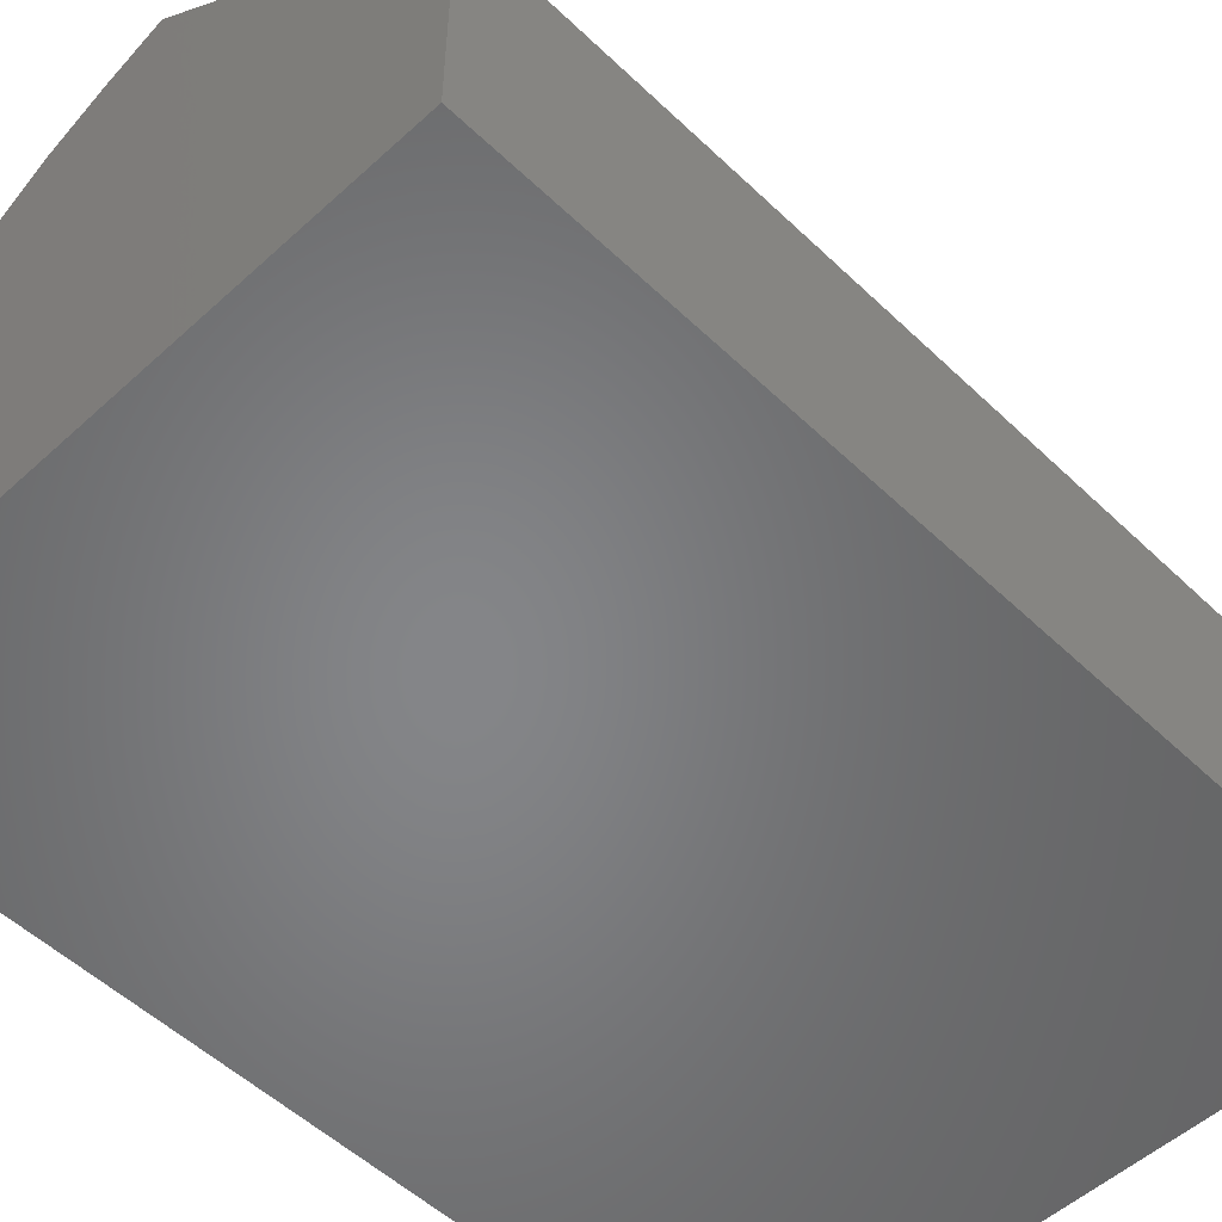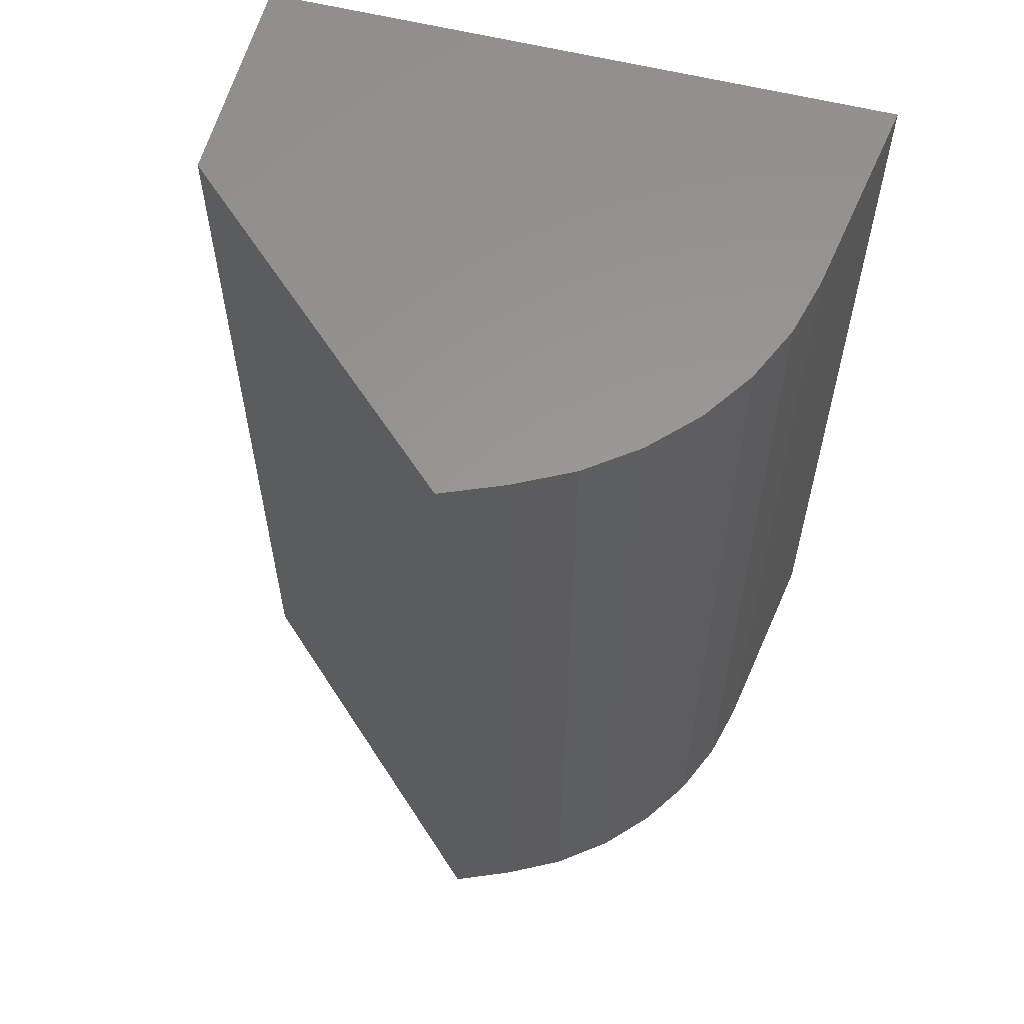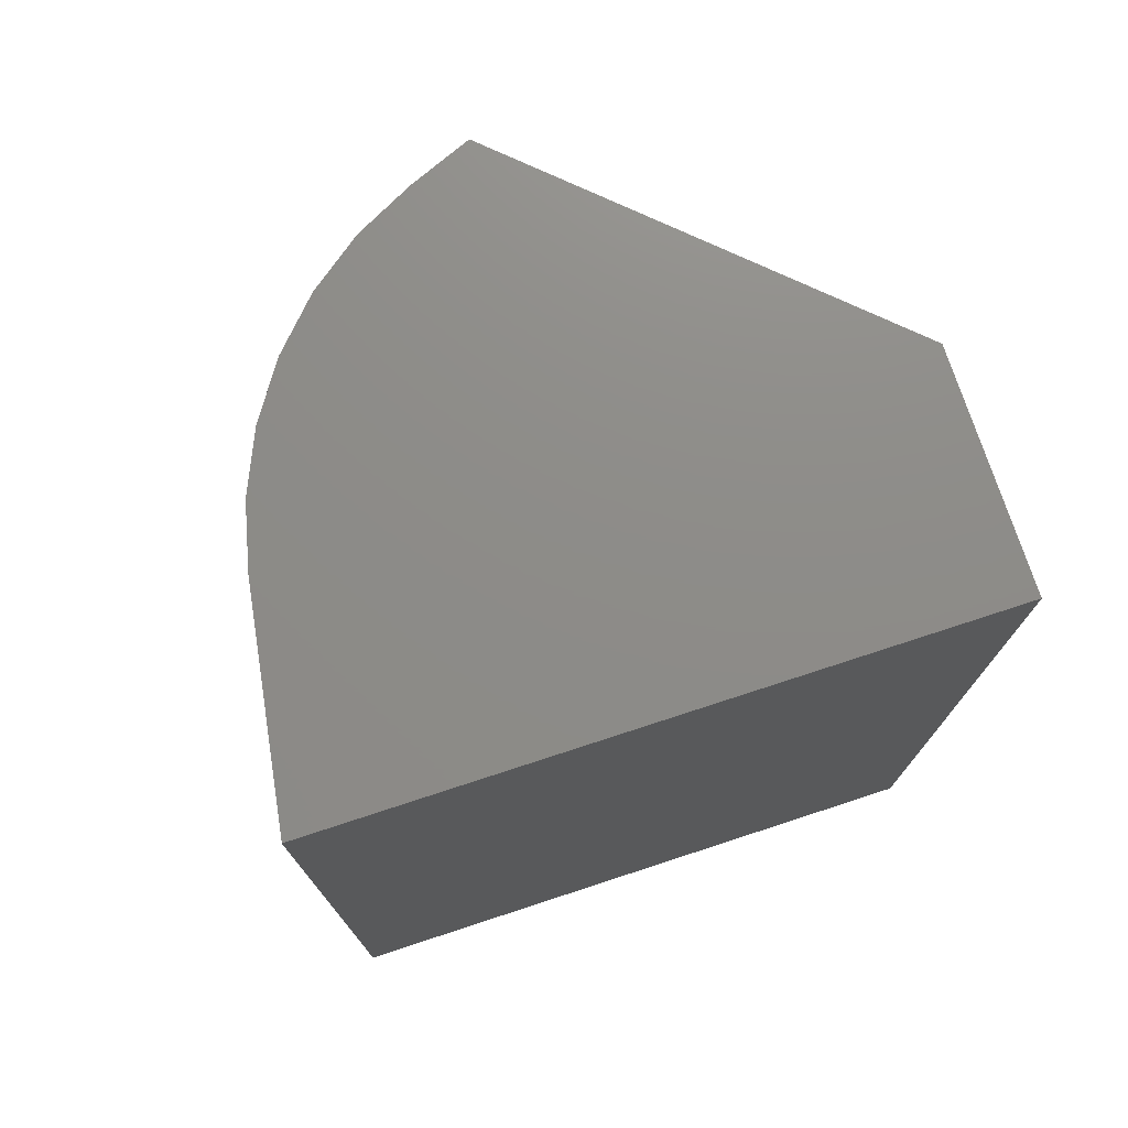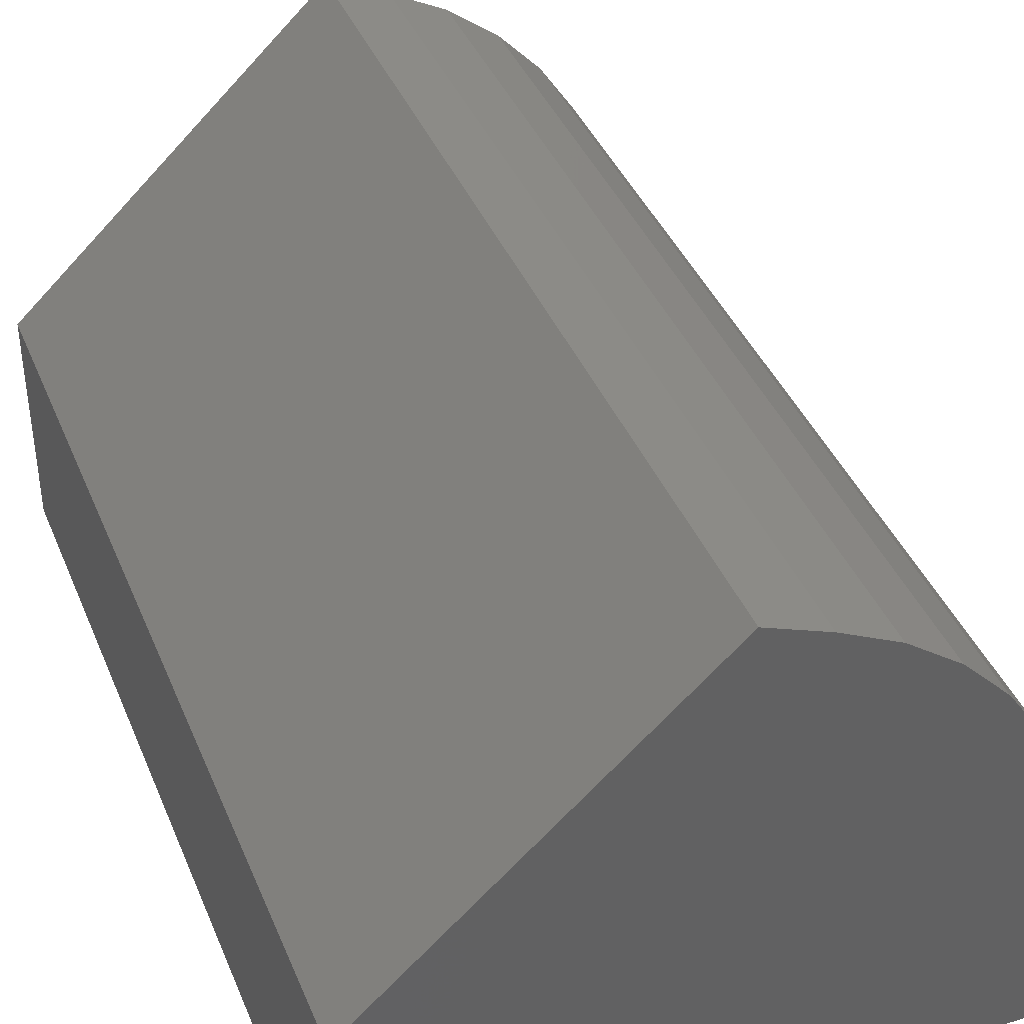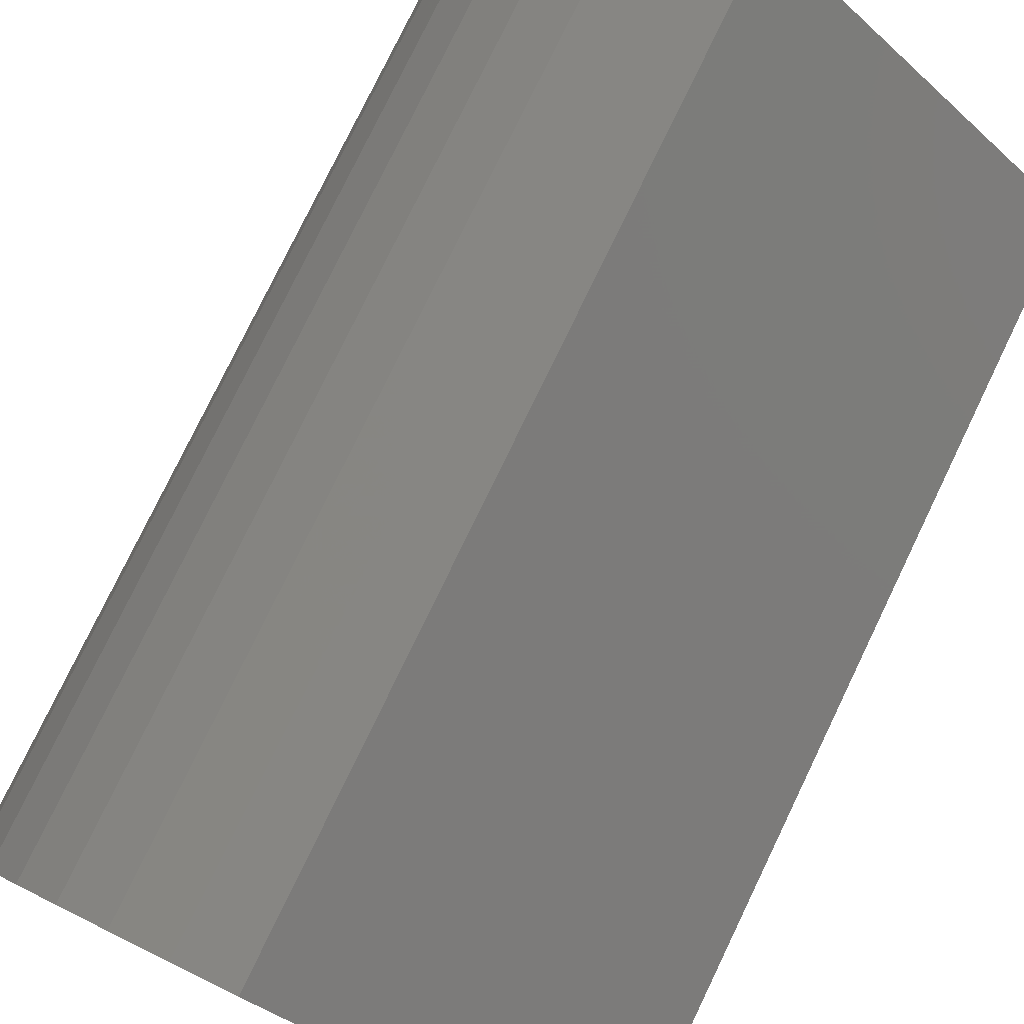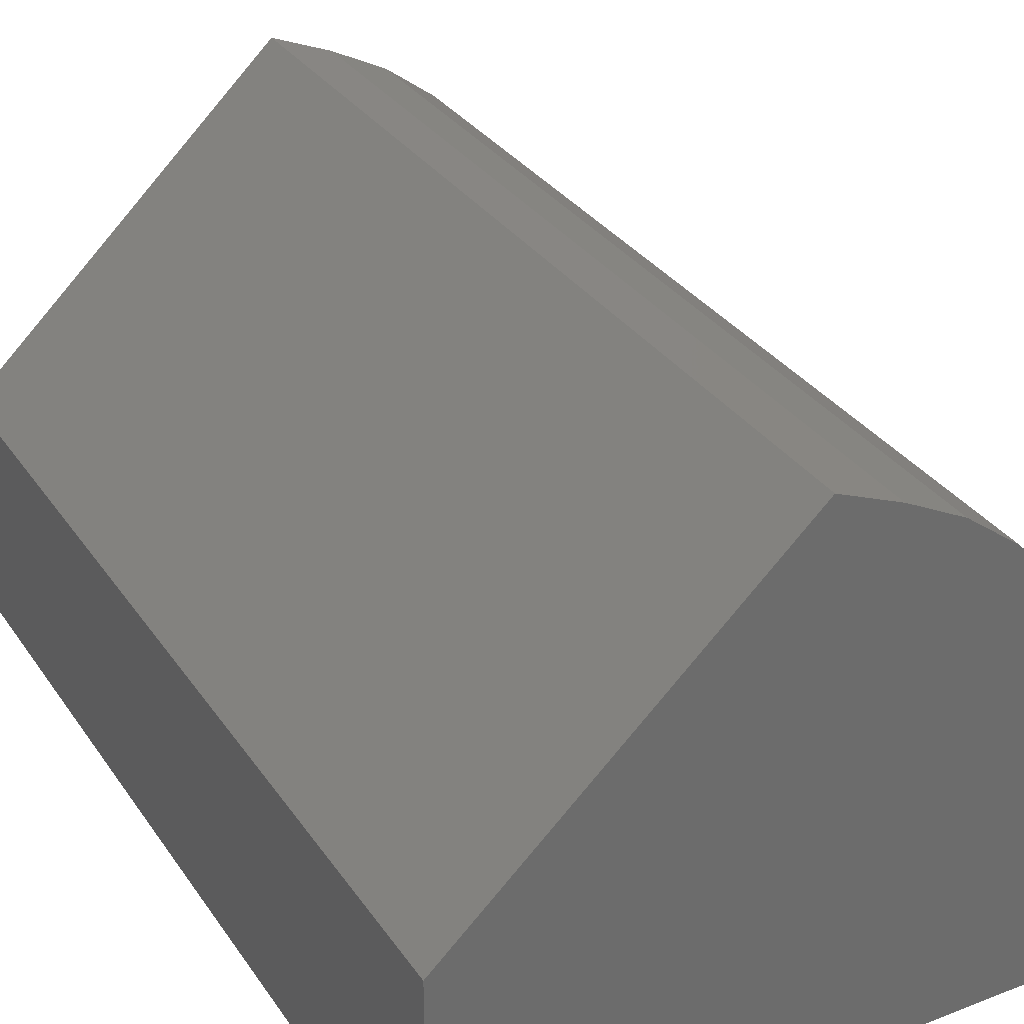
<metadata>
{"format":"stl","ext":"stl","renderer":"f3d","projection":"perspective","resolution":1024,"background":"white","views":[{"elev":-52.7,"azim":-135.6,"up":"+Z"},{"elev":59.2,"azim":14.4,"up":"+Y"},{"elev":75.0,"azim":161.9,"up":"+Y"},{"elev":40.5,"azim":-21.3,"up":"+Z"},{"elev":78.3,"azim":-154.2,"up":"+Z"},{"elev":31.7,"azim":-28.6,"up":"+Z"}]}
</metadata>
<code>
# stl→obj: 22 verts, 40 faces
v 1.148e-17 -0.75 0.1875
v 0 -0.75 0
v 0.522 -0.75 -3.197e-17
v 0.4927 -0.75 0.1789
v 0.4801 -0.75 0.2288
v 0.4593 -0.75 0.2759
v 0.4308 -0.75 0.3188
v 0.3956 -0.75 0.3563
v 0.3545 -0.75 0.3874
v 0.3087 -0.75 0.411
v 0.2598 -0.75 0.4313
v 1.148e-17 0 0.1875
v 0.2598 0 0.4313
v 0.3087 0 0.411
v 0.3545 0 0.3874
v 0.3956 0 0.3563
v 0.4308 0 0.3188
v 0.4593 0 0.2759
v 0.4801 0 0.2288
v 0.4927 0 0.1789
v 0.522 0 -3.197e-17
v 0 0 0
f 1 2 3
f 1 3 4
f 1 4 5
f 1 5 6
f 1 6 7
f 1 7 8
f 1 8 9
f 1 9 10
f 1 10 11
f 12 13 14
f 12 14 15
f 12 15 16
f 12 16 17
f 12 17 18
f 12 18 19
f 12 19 20
f 12 20 21
f 12 21 22
f 14 13 10
f 10 13 11
f 12 22 1
f 1 22 2
f 11 13 1
f 1 13 12
f 21 20 3
f 3 20 4
f 14 10 15
f 15 10 9
f 15 9 16
f 16 9 8
f 16 8 17
f 17 8 7
f 17 7 18
f 18 7 6
f 18 6 19
f 19 6 5
f 19 5 20
f 20 5 4
f 22 21 2
f 2 21 3

</code>
